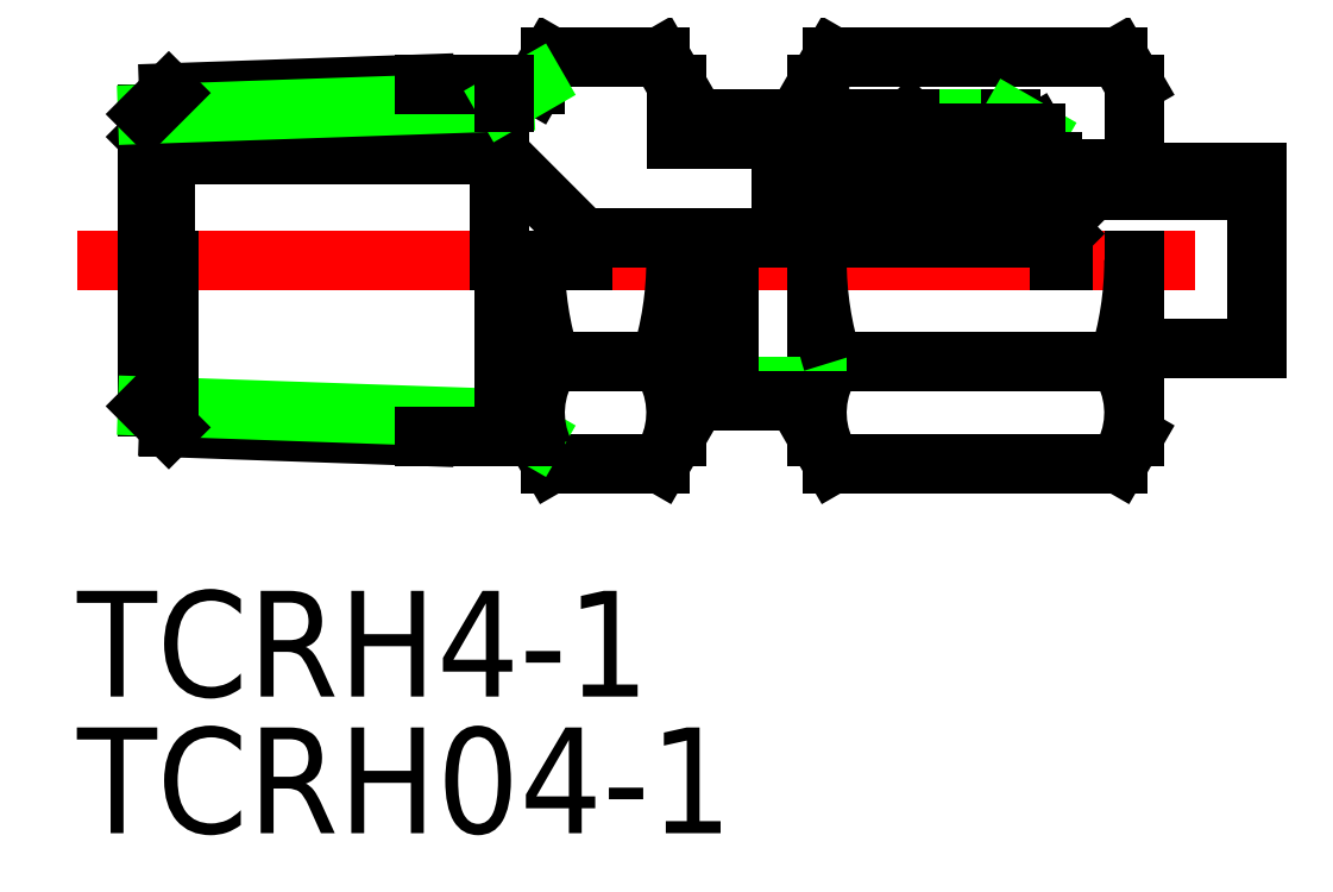
<metadata>
{"format":"dxf","ext":"dxf","renderer":"ezdxf+matplotlib","layout":"modelspace","background":"white","min_lineweight":24,"dpi":150}
</metadata>
<code>
0
SECTION
2
ENTITIES
0
LINE
8
CENTER
10
-2
20
-2e-16
30
0
11
33.5
21
-2e-16
31
0
0
LINE
8
0
10
15
20
5
30
0
11
15
21
3.435
31
0
0
LINE
8
0
10
0.5
20
3
30
0
11
10
21
3
31
0
0
LINE
8
0
10
0.5
20
3
30
0
11
0.5
21
-2e-16
31
0
0
LINE
8
0
10
0.5
20
3
30
0
11
-1.69e-14
21
3.5
31
0
0
LINE
8
0
10
15
20
-5
30
0
11
15
21
0
31
0
0
LINE
8
0
10
11.45
20
-5.774
30
0
11
14.55
21
-5.774
31
0
0
LINE
8
0
10
11
20
-5
30
0
11
11.45
21
-5.774
31
0
0
LINE
8
0
10
14.55
20
-5.774
30
0
11
15
21
-5
31
0
0
LINE
8
0
10
10
20
3
30
0
11
10
21
-2e-16
31
0
0
LINE
8
0
10
12.35
20
0.65
30
0
11
12.35
21
-2e-16
31
0
0
LINE
8
0
10
10
20
3
30
0
11
12.35
21
0.65
31
0
0
LINE
8
0
10
11.45
20
5.774
30
0
11
14.55
21
5.774
31
0
0
LINE
8
0
10
11
20
5
30
0
11
11.45
21
5.774
31
0
0
LINE
8
0
10
14.55
20
5.774
30
0
11
15
21
5
31
0
0
LINE
8
0
10
-1.95e-14
20
4.144
30
0
11
2.79e-14
21
-4.144
31
0
0
LINE
8
0
10
0.602
20
-4.746
30
0
11
7.865
21
-5
31
0
0
LINE
8
0
10
10.13
20
-4.498
30
0
11
11
21
-5
31
0
0
LINE
8
0
10
-1.89e-14
20
-4.144
30
0
11
10.13
21
-4.498
31
0
0
LINE
8
0
10
7.865
20
-5
30
0
11
11
21
-5
31
0
0
LINE
8
0
10
0.602
20
4.746
30
0
11
7.865
21
5
31
0
0
LINE
8
0
10
-1.95e-14
20
4.144
30
0
11
10.13
21
4.498
31
0
0
LINE
8
0
10
0.602
20
4.746
30
0
11
-2.4e-15
21
4.144
31
0
0
LINE
8
0
10
7.865
20
5
30
0
11
11
21
5
31
0
0
LINE
8
0
10
11.45
20
-2.887
30
0
11
14.55
21
-2.887
31
0
0
ARC
8
0
10
20.55
20
-7.2e-15
30
0
40
9.553
50
180
51
197.6
0
ARC
8
0
10
13.56
20
-4.33
30
0
40
2.556
50
145.6
51
205.6
0
ARC
8
0
10
5.447
20
1.6e-15
30
0
40
9.553
50
342.4
51
5.79e-14
0
ARC
8
0
10
12.44
20
-4.33
30
0
40
2.556
50
334.4
51
34.38
0
LINE
8
0
10
11
20
0
30
0
11
11
21
-5
31
0
0
LINE
8
0
10
10.13
20
4.498
30
0
11
11
21
5
31
0
0
LINE
8
0
10
10.13
20
-5
30
0
11
10.13
21
-2e-16
31
0
0
LINE
8
0
10
10.13
20
4.498
30
0
11
10.13
21
5
31
0
0
TEXT
8
0
10
-2
20
-12.38
30
0
40
3
1
TCRH4-1
0
TEXT
8
0
10
-2
20
-16.26
30
0
40
3
1
TCRH04-1
0
LINE
8
0
10
0.602
20
-2e-16
30
0
11
0.602
21
-4.746
31
0
0
LINE
8
0
10
0.602
20
-4.746
30
0
11
-2.4e-15
21
-4.144
31
0
0
LINE
8
0
10
21.3
20
2.304
30
0
11
22.66
21
2.8
31
0
0
LINE
8
0
10
24.51
20
4
30
0
11
21.64
21
4
31
0
0
LINE
8
0
10
21.64
20
4
30
0
11
22.04
21
3.594
31
0
0
LINE
8
0
10
21.3
20
2
30
0
11
31.5
21
2
31
0
0
LINE
8
0
10
18
20
1.25
30
0
11
25.88
21
1.25
31
0
0
LINE
8
0
10
27.55
20
-2.887
30
0
11
19.45
21
-2.887
31
0
0
LINE
8
0
10
27.55
20
-5.774
30
0
11
19.45
21
-5.774
31
0
0
LINE
8
0
10
19.45
20
5.774
30
0
11
27.55
21
5.774
31
0
0
LINE
8
0
10
16.5
20
3.594
30
0
11
22.04
21
3.594
31
0
0
ARC
8
0
10
20.64
20
3.886
30
0
40
1.5
50
270
51
339
0
LINE
8
0
10
25.88
20
0.65
30
0
11
12.35
21
0.65
31
0
0
LINE
8
0
10
18
20
2.386
30
0
11
18
21
1.25
31
0
0
LINE
8
0
10
21.3
20
2.304
30
0
11
21.3
21
1.25
31
0
0
LINE
8
0
10
21.3
20
1.25
30
0
11
21.3
21
2.304
31
0
0
ARC
8
0
10
21.56
20
-4.33
30
0
40
2.556
50
145.6
51
205.6
0
LINE
8
0
10
19
20
-5
30
0
11
19
21
0
31
0
0
LINE
8
0
10
19.45
20
-5.774
30
0
11
19
21
-5
31
0
0
LINE
8
0
10
16.5
20
-3.594
30
0
11
19
21
-3.594
31
0
0
LINE
8
0
10
16.5
20
-4
30
0
11
19
21
-4
31
0
0
ARC
8
0
10
28.55
20
1.88e-14
30
0
40
9.553
50
180
51
197.6
0
LINE
8
0
10
16.5
20
4
30
0
11
21.64
21
4
31
0
0
LINE
8
0
10
16.5
20
4
30
0
11
16.5
21
3.435
31
0
0
LINE
8
0
10
19.45
20
5.774
30
0
11
19
21
5
31
0
0
LINE
8
0
10
19
20
4
30
0
11
19
21
5
31
0
0
LINE
8
0
10
19
20
4.594
30
0
11
19.59
21
4
31
0
0
LINE
8
0
10
18
20
2.386
30
0
11
20.68
21
2.386
31
0
0
LINE
8
0
10
31.5
20
-2.5
30
0
11
31.5
21
2.5
31
0
0
LINE
8
0
10
28
20
-2.5
30
0
11
31.5
21
-2.5
31
0
0
ARC
8
0
10
25.44
20
-4.33
30
0
40
2.556
50
334.4
51
34.38
0
LINE
8
0
10
28
20
-5
30
0
11
28
21
0
31
0
0
LINE
8
0
10
27.55
20
-5.774
30
0
11
28
21
-5
31
0
0
LINE
8
0
10
25.98
20
1.15
30
0
11
25.98
21
4e-16
31
0
0
LINE
8
0
10
25.98
20
0.75
30
0
11
25.88
21
0.65
31
0
0
LINE
8
0
10
25.98
20
1.15
30
0
11
25.88
21
1.25
31
0
0
ARC
8
0
10
18.45
20
9e-16
30
0
40
9.553
50
342.4
51
1.342e-13
0
LINE
8
0
10
25.85
20
2.5
30
0
11
31.5
21
2.5
31
0
0
LINE
8
0
10
25.8
20
2.594
30
0
11
27.8
21
2.594
31
0
0
LINE
8
0
10
24.51
20
2.8
30
0
11
24.51
21
4
31
0
0
LINE
8
0
10
22.04
20
3.594
30
0
11
22.04
21
2.574
31
0
0
LINE
8
0
10
25.22
20
3.594
30
0
11
25.85
21
2.5
31
0
0
LINE
8
0
10
24.51
20
4
30
0
11
25.22
21
3.594
31
0
0
LINE
8
0
10
22.66
20
2.8
30
0
11
25.68
21
2.8
31
0
0
LINE
8
0
10
25.22
20
3.594
30
0
11
22.04
21
3.594
31
0
0
LINE
8
0
10
27.55
20
5.774
30
0
11
28
21
5
31
0
0
LINE
8
0
10
28
20
2.794
30
0
11
27.8
21
2.594
31
0
0
LINE
8
0
10
27.8
20
2.594
30
0
11
27.8
21
2.5
31
0
0
LINE
8
0
10
28
20
2.5
30
0
11
28
21
5
31
0
0
LINE
8
0
10
25.22
20
3.594
30
0
11
25.22
21
2.8
31
0
0
LINE
8
0
10
25.88
20
0.65
30
0
11
25.88
21
-2e-16
31
0
0
LINE
8
0
10
15
20
3.435
30
0
11
16.5
21
3.435
31
0
0
LINE
8
0
10
16.5
20
-4
30
0
11
16.5
21
-2e-16
31
0
0
LINE
8
0
10
15
20
-3.435
30
0
11
16.5
21
-3.435
31
0
0
ENDSEC
0
EOF

</code>
